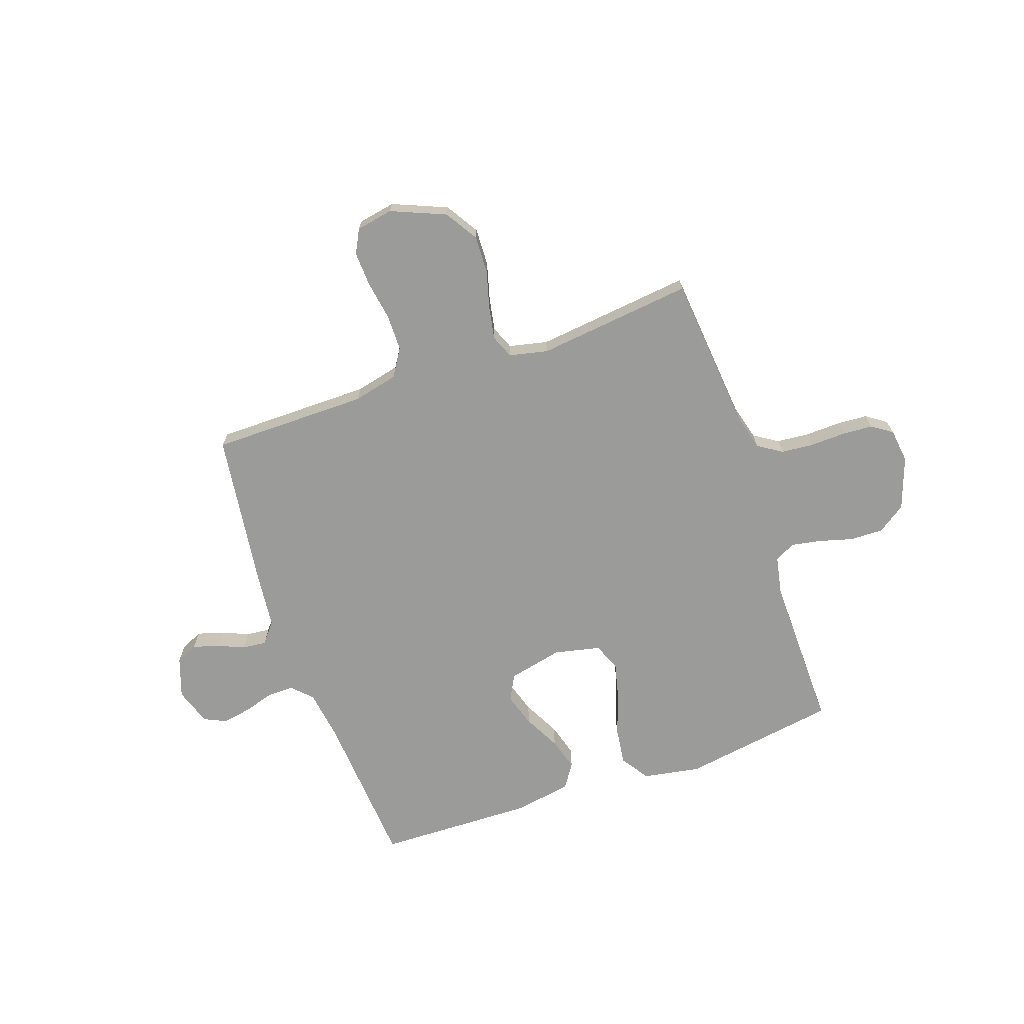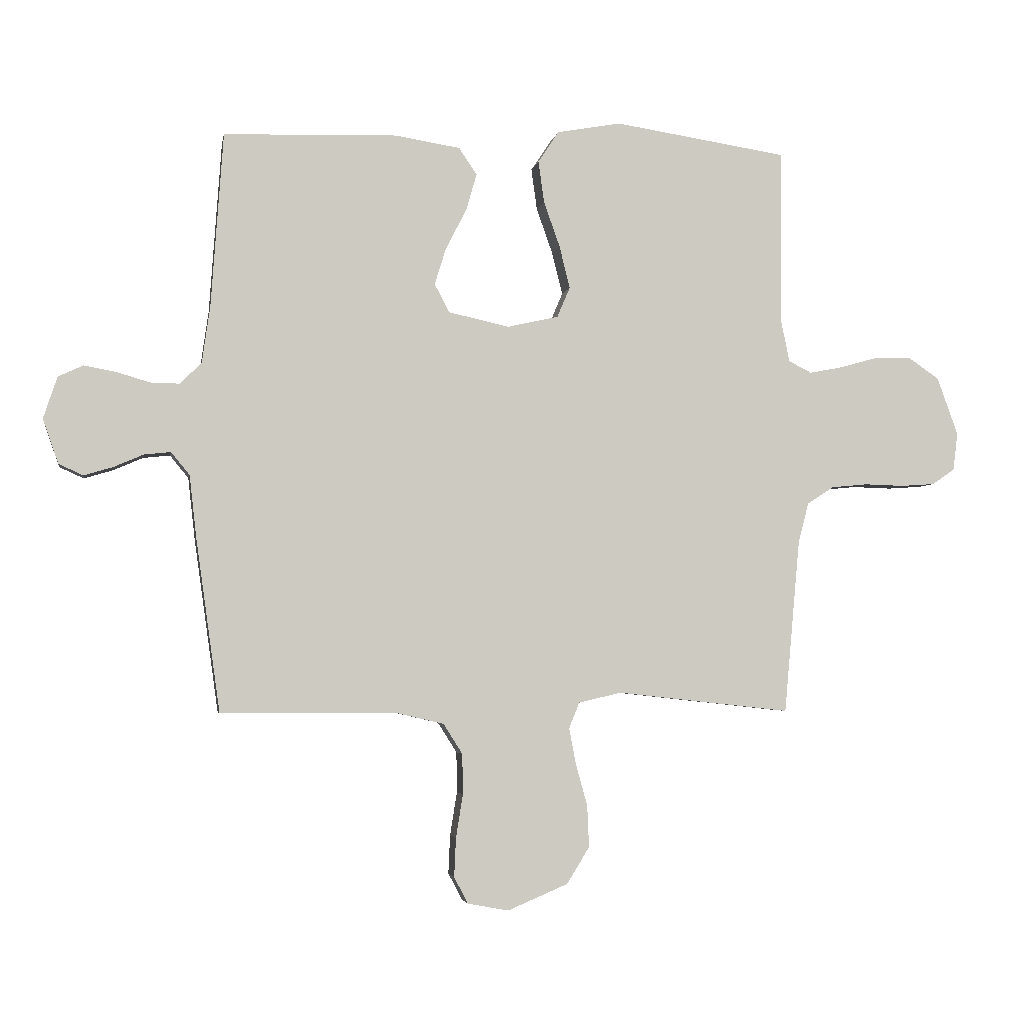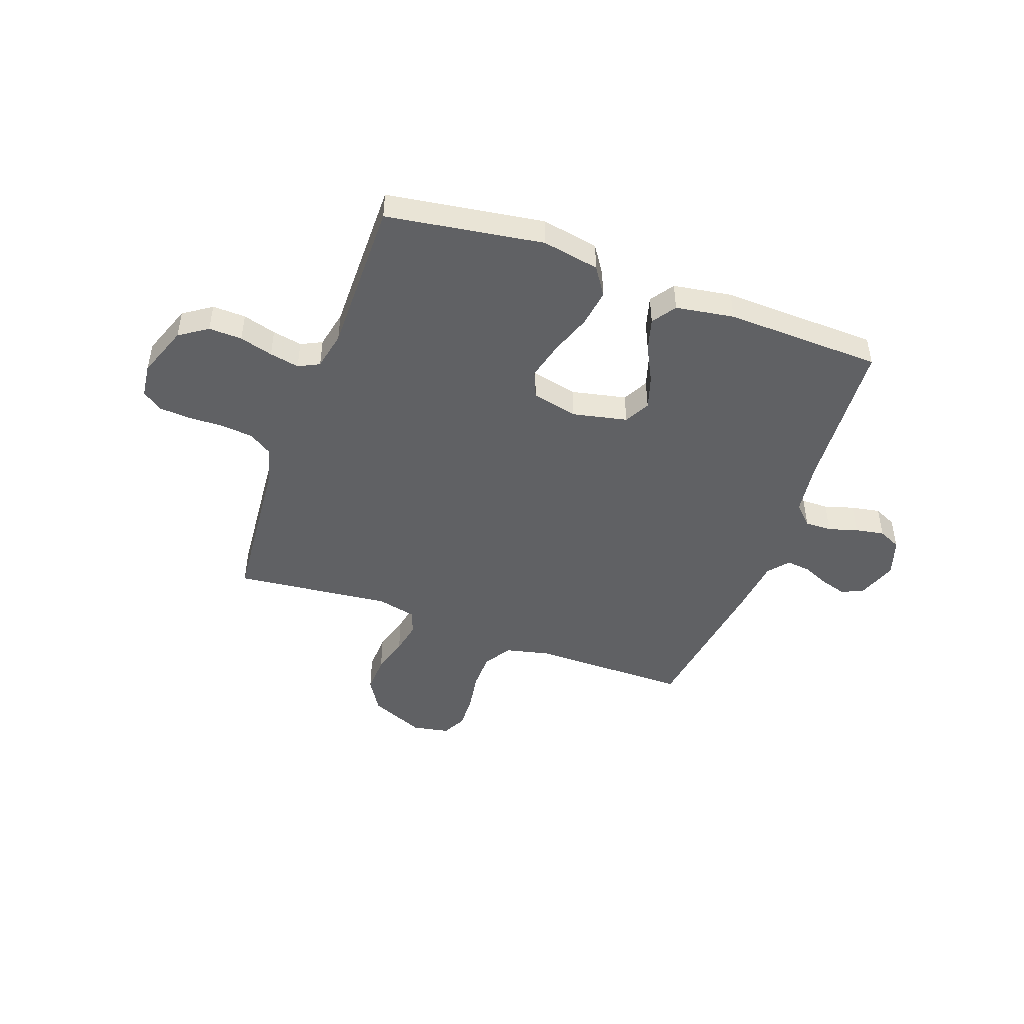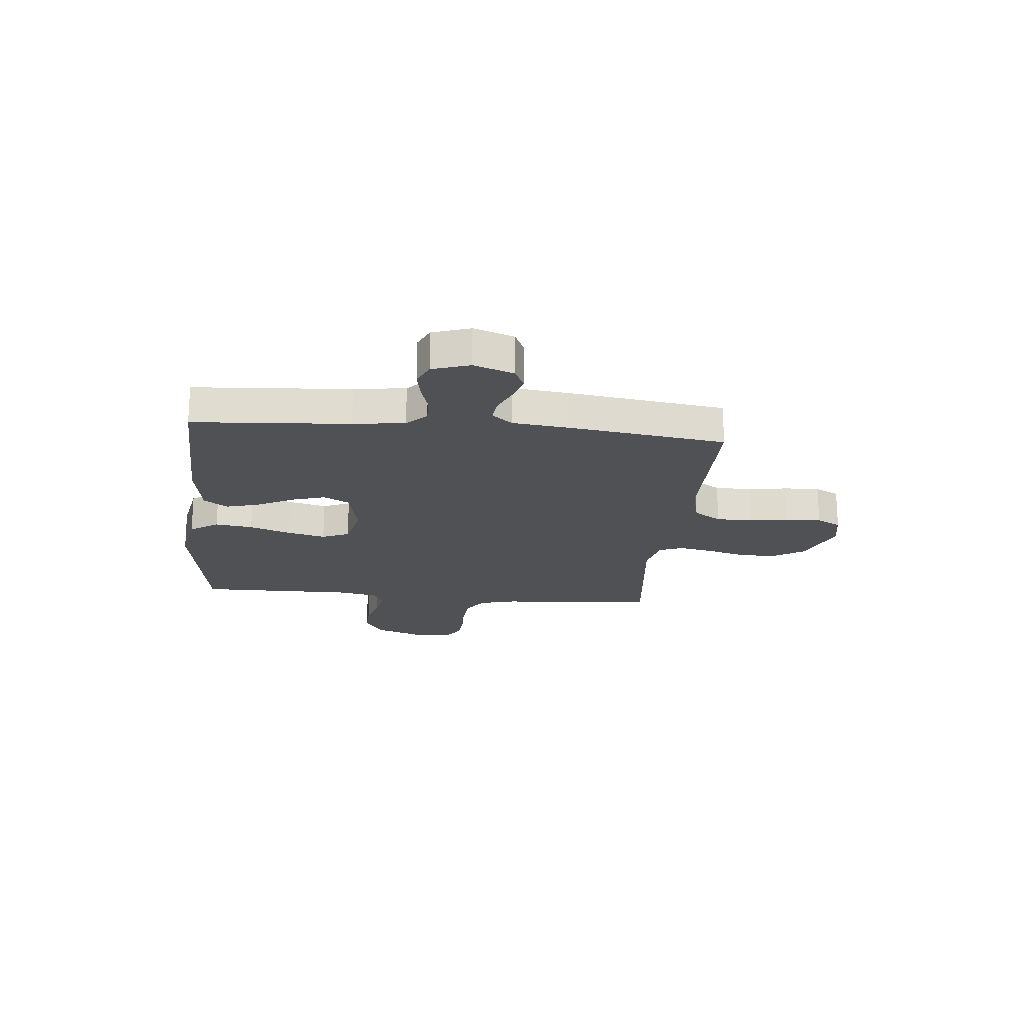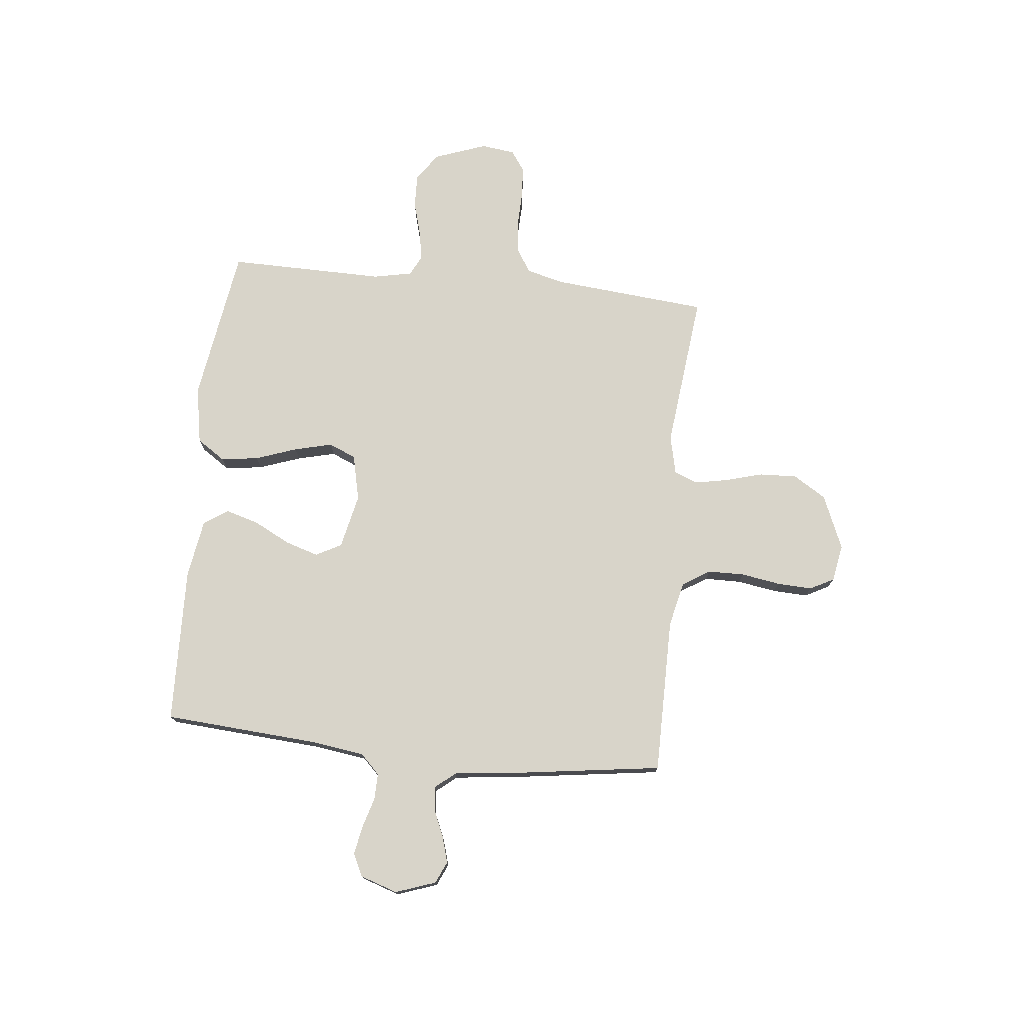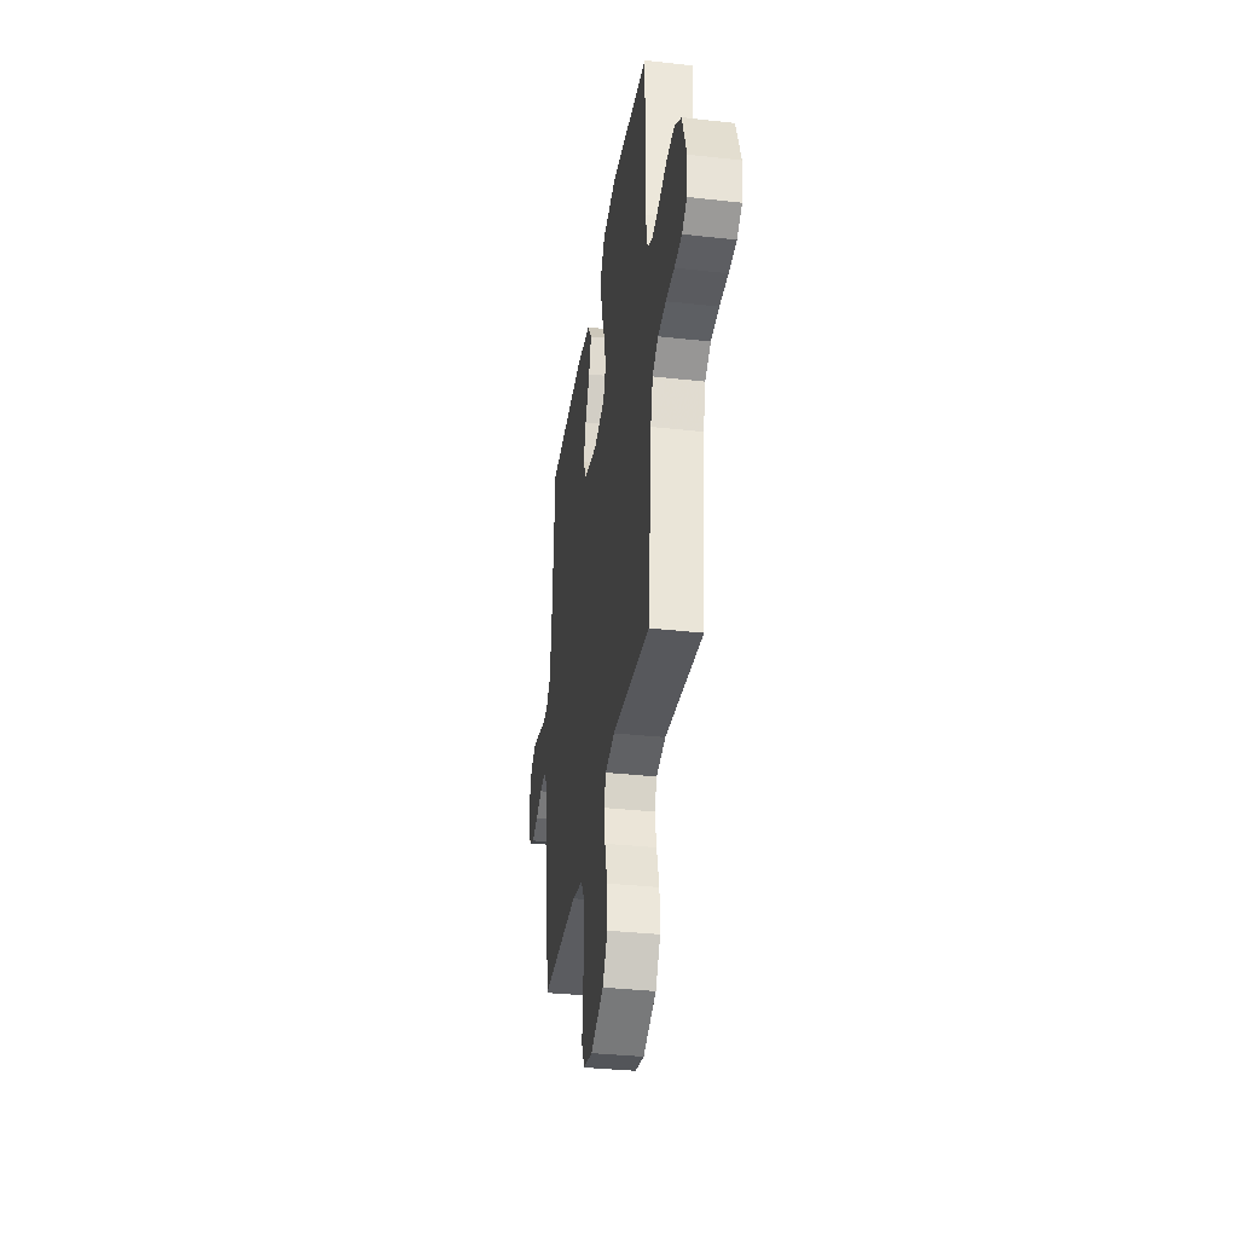
<metadata>
{"format":"obj","ext":"obj","renderer":"f3d","projection":"perspective","resolution":1024,"background":"white","views":[{"elev":-69.6,"azim":-160.6,"up":"+Y"},{"elev":-3.5,"azim":170.2,"up":"+Z"},{"elev":-46.9,"azim":-20.0,"up":"+Y"},{"elev":-20.2,"azim":84.4,"up":"+Y"},{"elev":75.5,"azim":96.0,"up":"+Y"},{"elev":-34.7,"azim":-98.5,"up":"+Z"}]}
</metadata>
<code>
v 0.5 0.07 0.5
v 0.521 0.07 0.2
v 0.535 0.07 0.101
v 0.572 0.07 0.064
v 0.623 0.07 0.065
v 0.68 0.07 0.082
v 0.735 0.07 0.092
v 0.778 0.07 0.072
v 0.802 0.07 0
v 0.775 0.07 -0.077
v 0.733 0.07 -0.096
v 0.683 0.07 -0.081
v 0.632 0.07 -0.059
v 0.586 0.07 -0.054
v 0.554 0.07 -0.093
v 0.542 0.07 -0.2
v 0.5 0.07 -0.5
v 0.2 0.07 -0.5
v 0.114 0.07 -0.52
v 0.081 0.07 -0.572
v 0.08 0.07 -0.642
v 0.092 0.07 -0.717
v 0.095 0.07 -0.784
v 0.071 0.07 -0.83
v 0 0.07 -0.843
v -0.104 0.07 -0.799
v -0.143 0.07 -0.736
v -0.14 0.07 -0.664
v -0.12 0.07 -0.592
v -0.108 0.07 -0.529
v -0.126 0.07 -0.484
v -0.2 0.07 -0.467
v -0.5 0.07 -0.5
v -0.527 0.07 -0.2
v -0.545 0.07 -0.13
v -0.591 0.07 -0.1
v -0.654 0.07 -0.094
v -0.721 0.07 -0.096
v -0.78 0.07 -0.092
v -0.819 0.07 -0.065
v -0.827 0.07 0
v -0.791 0.07 0.1
v -0.737 0.07 0.137
v -0.673 0.07 0.135
v -0.609 0.07 0.117
v -0.552 0.07 0.106
v -0.512 0.07 0.126
v -0.497 0.07 0.2
v -0.5 0.07 0.5
v -0.2 0.07 0.546
v -0.09 0.07 0.526
v -0.054 0.07 0.472
v -0.064 0.07 0.4
v -0.092 0.07 0.321
v -0.11 0.07 0.248
v -0.088 0.07 0.196
v 0 0.07 0.176
v 0.105 0.07 0.199
v 0.131 0.07 0.248
v 0.111 0.07 0.312
v 0.075 0.07 0.382
v 0.057 0.07 0.445
v 0.088 0.07 0.491
v 0.2 0.07 0.509
v 0.5 0 0.5
v 0.521 0 0.2
v 0.535 0 0.101
v 0.572 0 0.064
v 0.623 0 0.065
v 0.68 0 0.082
v 0.735 0 0.092
v 0.778 0 0.072
v 0.802 0 0
v 0.775 0 -0.077
v 0.733 0 -0.096
v 0.683 0 -0.081
v 0.632 0 -0.059
v 0.586 0 -0.054
v 0.554 0 -0.093
v 0.542 0 -0.2
v 0.5 0 -0.5
v 0.2 0 -0.5
v 0.114 0 -0.52
v 0.081 0 -0.572
v 0.08 0 -0.642
v 0.092 0 -0.717
v 0.095 0 -0.784
v 0.071 0 -0.83
v 0 0 -0.843
v -0.104 0 -0.799
v -0.143 0 -0.736
v -0.14 0 -0.664
v -0.12 0 -0.592
v -0.108 0 -0.529
v -0.126 0 -0.484
v -0.2 0 -0.467
v -0.5 0 -0.5
v -0.527 0 -0.2
v -0.545 0 -0.13
v -0.591 0 -0.1
v -0.654 0 -0.094
v -0.721 0 -0.096
v -0.78 0 -0.092
v -0.819 0 -0.065
v -0.827 0 0
v -0.791 0 0.1
v -0.737 0 0.137
v -0.673 0 0.135
v -0.609 0 0.117
v -0.552 0 0.106
v -0.512 0 0.126
v -0.497 0 0.2
v -0.5 0 0.5
v -0.2 0 0.546
v -0.09 0 0.526
v -0.054 0 0.472
v -0.064 0 0.4
v -0.092 0 0.321
v -0.11 0 0.248
v -0.088 0 0.196
v 0 0 0.176
v 0.105 0 0.199
v 0.131 0 0.248
v 0.111 0 0.312
v 0.075 0 0.382
v 0.057 0 0.445
v 0.088 0 0.491
v 0.2 0 0.509
f 64 1 2
f 63 64 2
f 62 63 2
f 61 62 2
f 60 61 2
f 59 60 2 3
f 58 59 3 4
f 57 58 4
f 52 53 54
f 51 52 54
f 50 51 54
f 49 50 54
f 48 49 54
f 47 48 54 55
f 46 47 55 56
f 43 44 45
f 42 43 45
f 41 42 45
f 40 41 45
f 39 40 45
f 38 39 45
f 37 38 45
f 36 37 45 46
f 46 56 57
f 36 46 57
f 35 36 57
f 32 33 34
f 35 57 4
f 34 35 4
f 32 34 4
f 31 32 4
f 27 28 29
f 26 27 29
f 25 26 29
f 24 25 29
f 23 24 29
f 22 23 29
f 21 22 29
f 20 21 29 30
f 15 16 17 18
f 14 15 18 19
f 11 12 13
f 10 11 13
f 9 10 13
f 8 9 13
f 7 8 13
f 6 7 13
f 5 6 13
f 5 13 14
f 4 5 14 19
f 19 20 30 31
f 4 19 31
f 66 65 128
f 66 128 127
f 66 127 126
f 66 126 125
f 66 125 124
f 67 66 124 123
f 68 67 123 122
f 68 122 121
f 118 117 116
f 118 116 115
f 118 115 114
f 118 114 113
f 118 113 112
f 119 118 112 111
f 120 119 111 110
f 109 108 107
f 109 107 106
f 109 106 105
f 109 105 104
f 109 104 103
f 109 103 102
f 109 102 101
f 110 109 101 100
f 121 120 110
f 121 110 100
f 121 100 99
f 98 97 96
f 68 121 99
f 68 99 98
f 68 98 96
f 68 96 95
f 93 92 91
f 93 91 90
f 93 90 89
f 93 89 88
f 93 88 87
f 93 87 86
f 93 86 85
f 94 93 85 84
f 82 81 80 79
f 83 82 79 78
f 77 76 75
f 77 75 74
f 77 74 73
f 77 73 72
f 77 72 71
f 77 71 70
f 77 70 69
f 78 77 69
f 83 78 69 68
f 95 94 84 83
f 95 83 68
f 1 65 66 2
f 2 66 67 3
f 3 67 68 4
f 4 68 69 5
f 5 69 70 6
f 6 70 71 7
f 7 71 72 8
f 8 72 73 9
f 9 73 74 10
f 10 74 75 11
f 11 75 76 12
f 12 76 77 13
f 13 77 78 14
f 14 78 79 15
f 15 79 80 16
f 16 80 81 17
f 17 81 82 18
f 18 82 83 19
f 19 83 84 20
f 20 84 85 21
f 21 85 86 22
f 22 86 87 23
f 23 87 88 24
f 24 88 89 25
f 25 89 90 26
f 26 90 91 27
f 27 91 92 28
f 28 92 93 29
f 29 93 94 30
f 30 94 95 31
f 31 95 96 32
f 32 96 97 33
f 33 97 98 34
f 34 98 99 35
f 35 99 100 36
f 36 100 101 37
f 37 101 102 38
f 38 102 103 39
f 39 103 104 40
f 40 104 105 41
f 41 105 106 42
f 42 106 107 43
f 43 107 108 44
f 44 108 109 45
f 45 109 110 46
f 46 110 111 47
f 47 111 112 48
f 48 112 113 49
f 49 113 114 50
f 50 114 115 51
f 51 115 116 52
f 52 116 117 53
f 53 117 118 54
f 54 118 119 55
f 55 119 120 56
f 56 120 121 57
f 57 121 122 58
f 58 122 123 59
f 59 123 124 60
f 60 124 125 61
f 61 125 126 62
f 62 126 127 63
f 63 127 128 64
f 64 128 65 1

</code>
